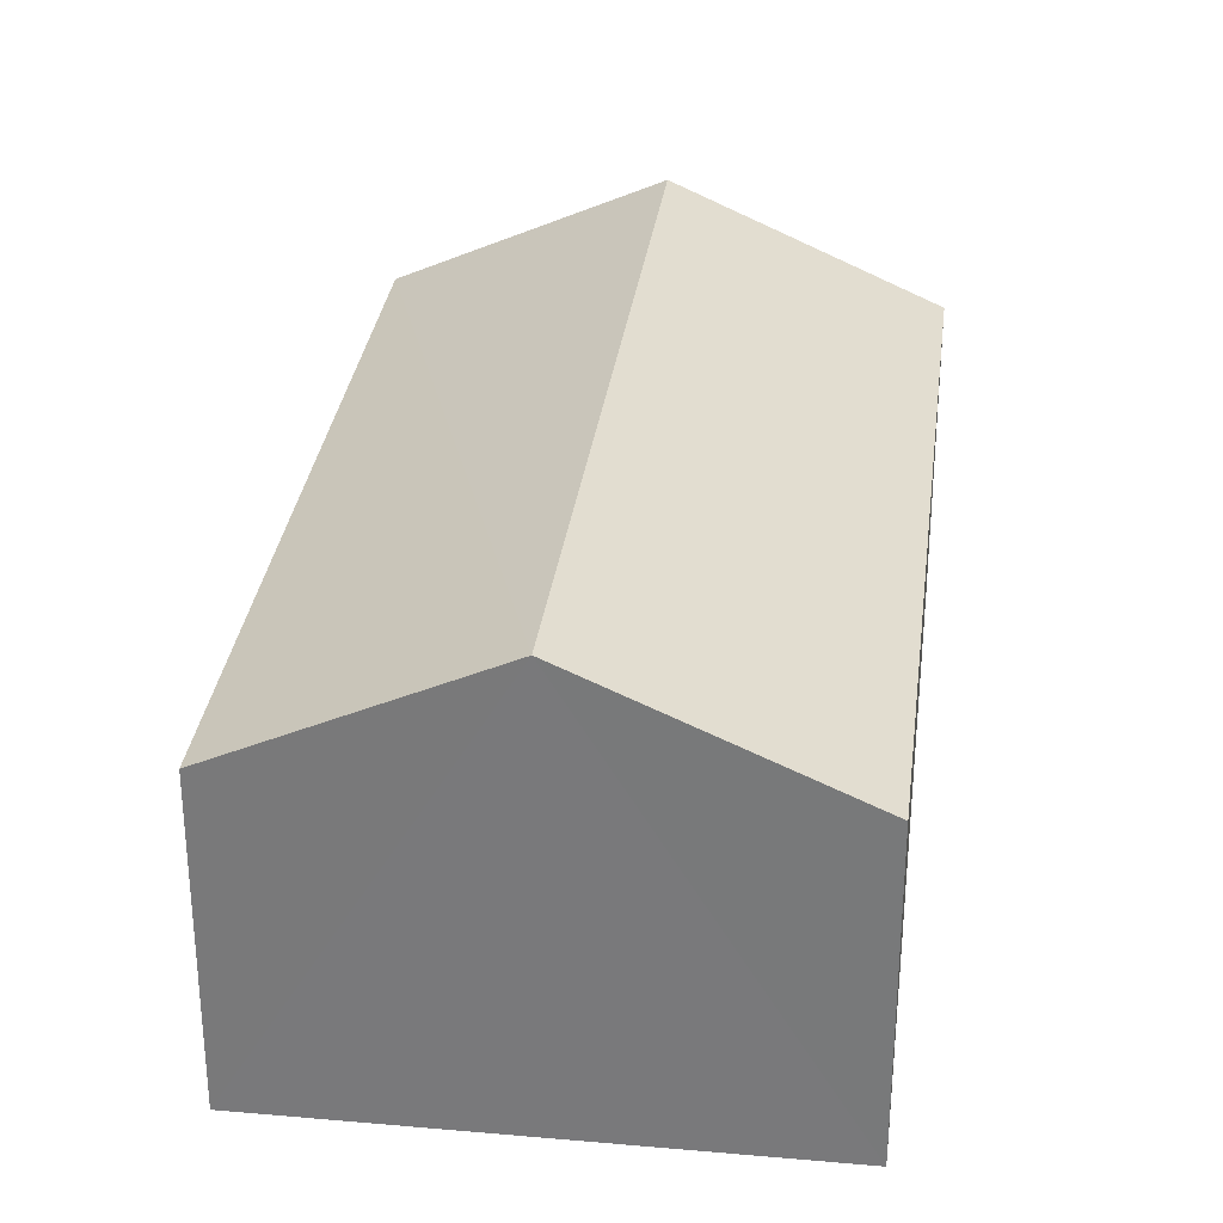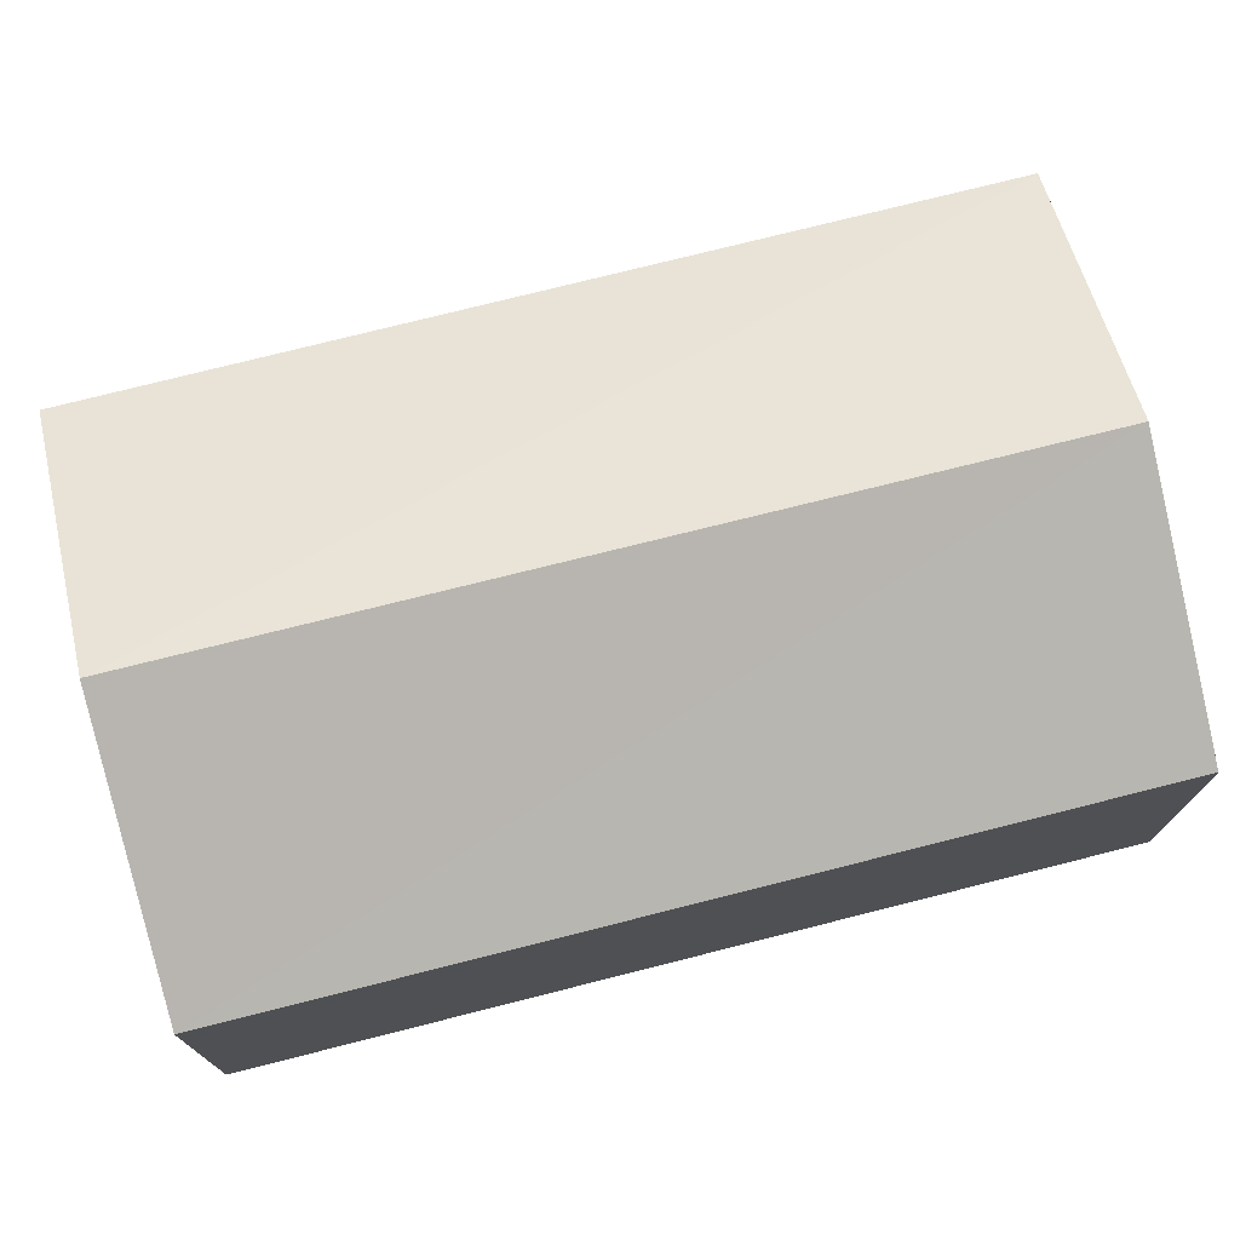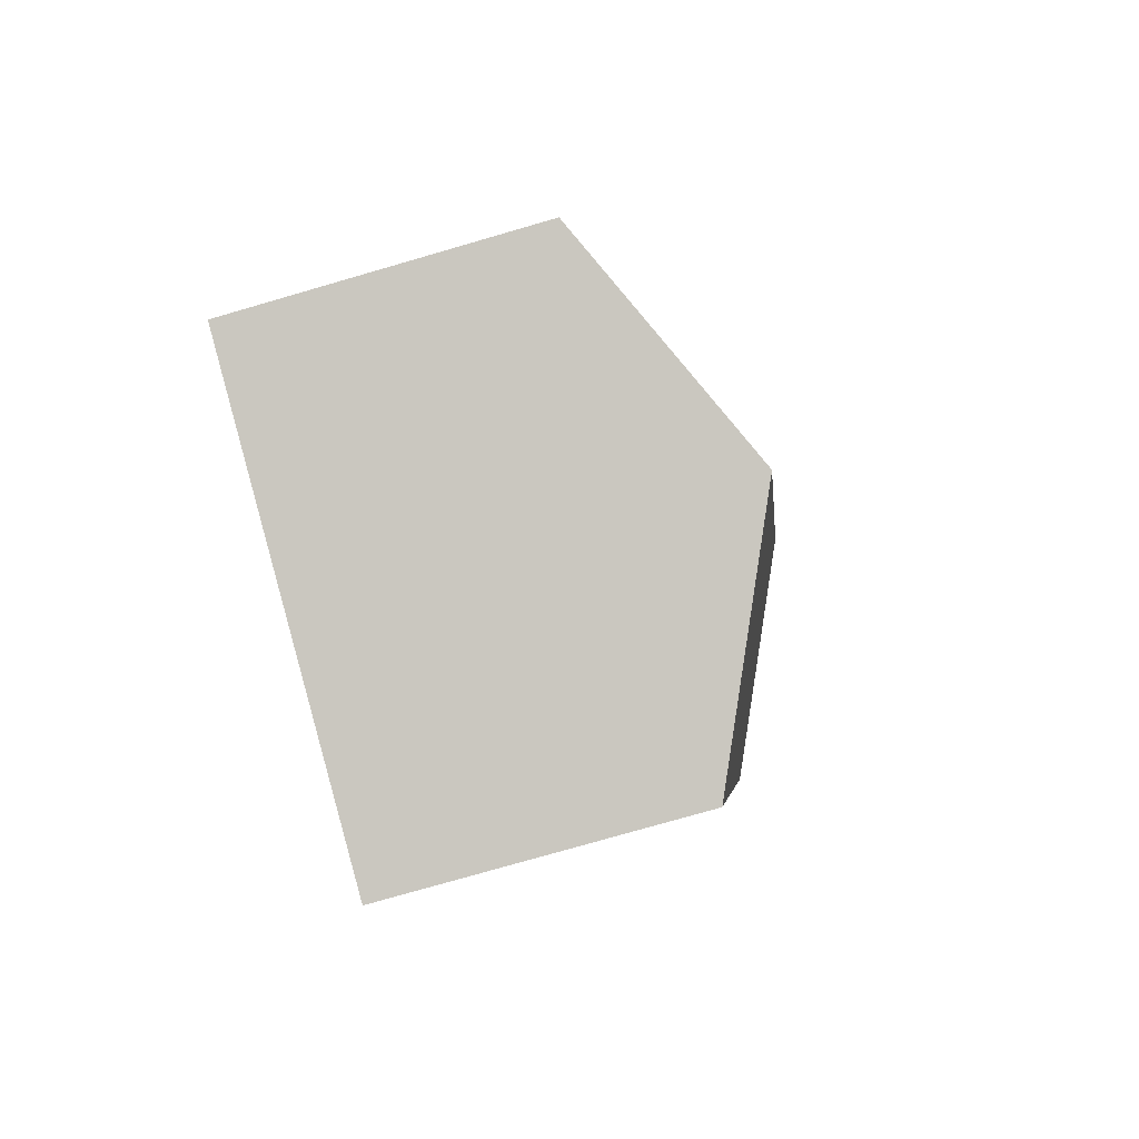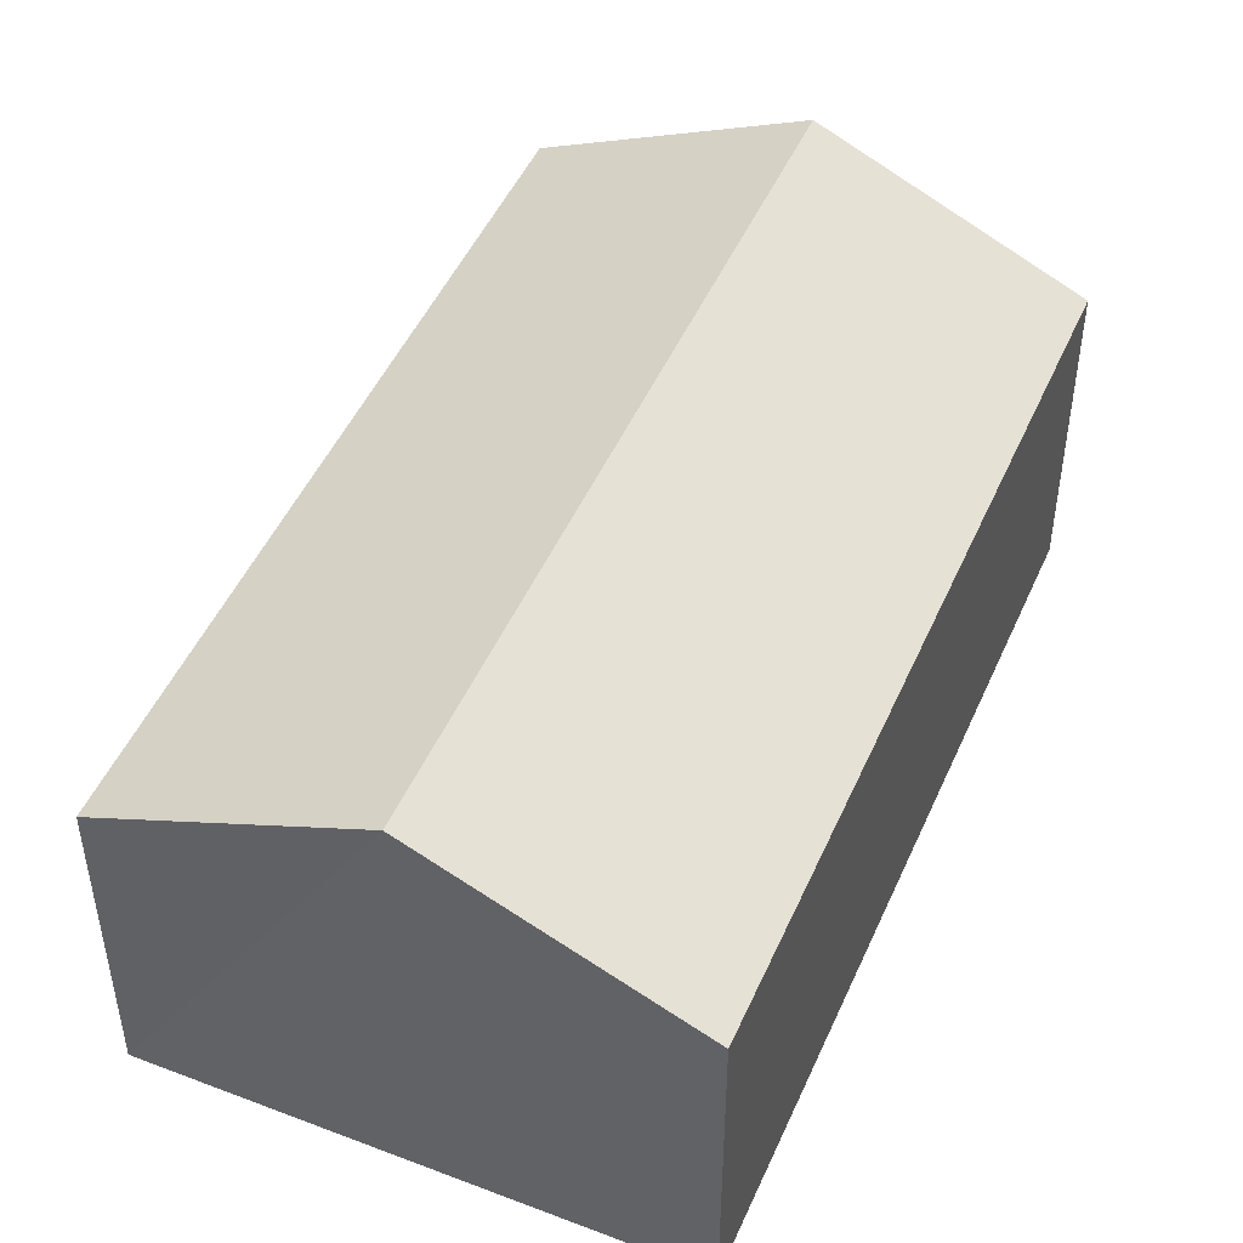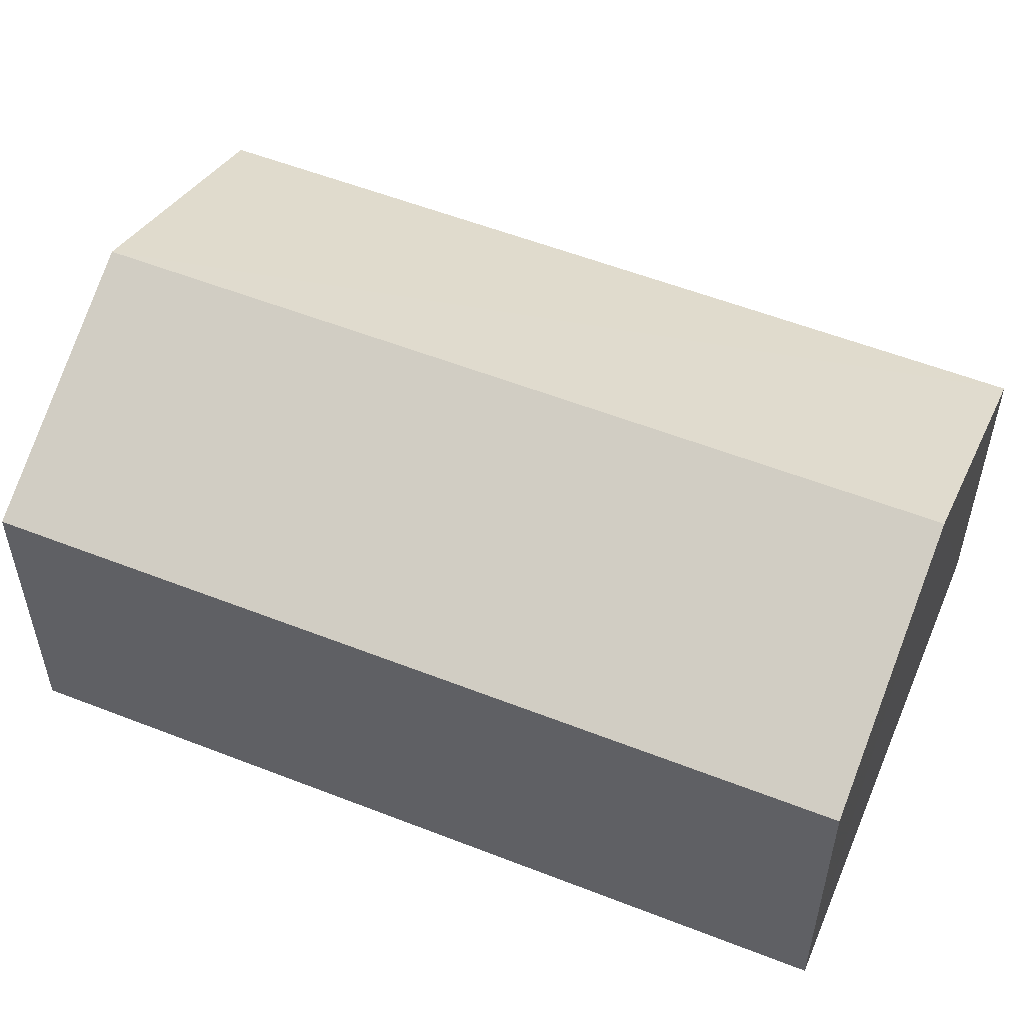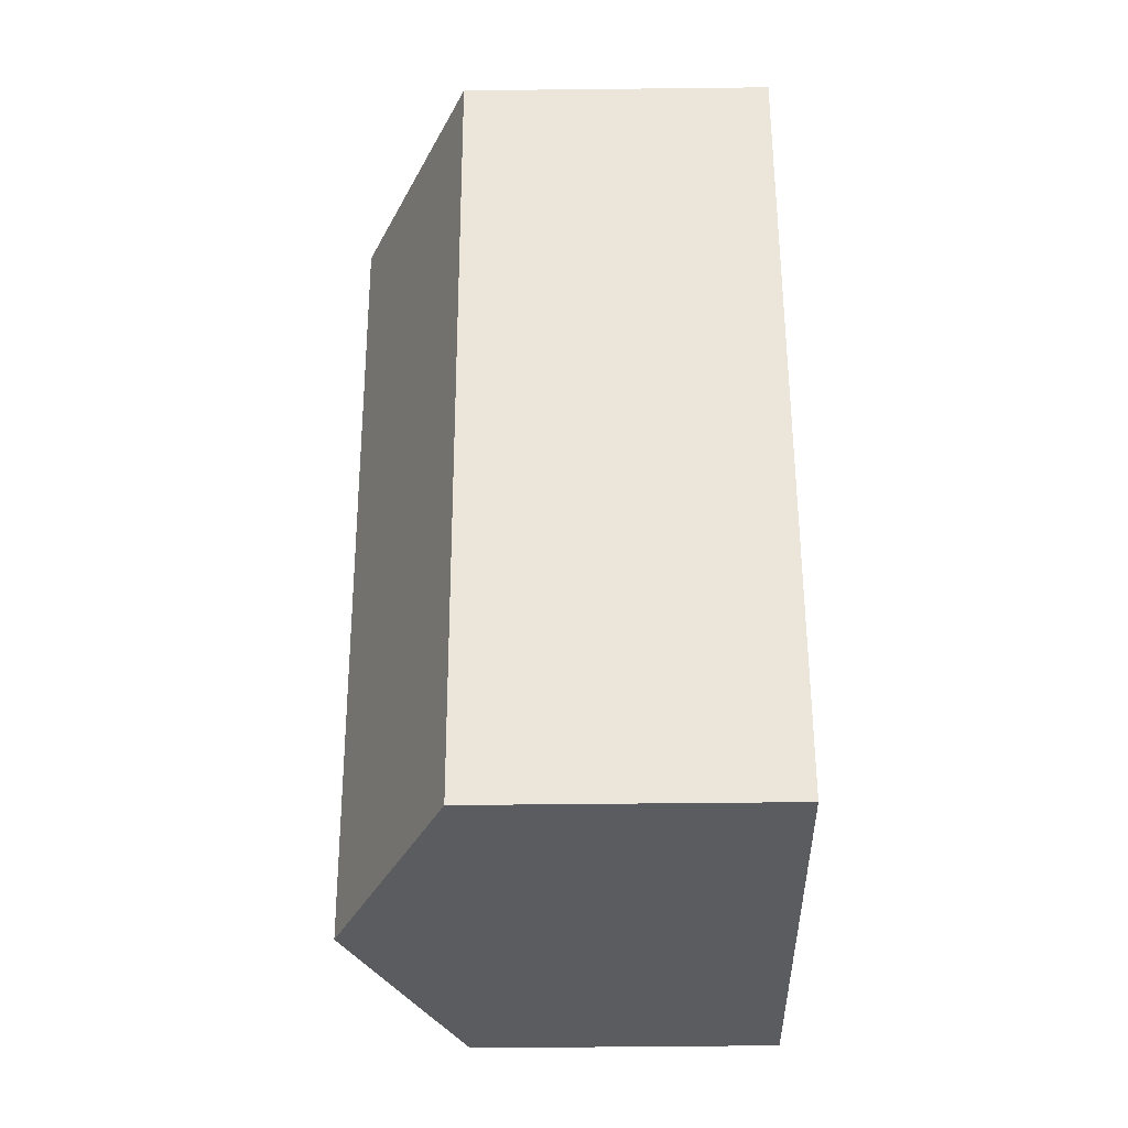
<metadata>
{"format":"obj","ext":"obj","renderer":"f3d","projection":"perspective","resolution":1024,"background":"white","views":[{"elev":31.0,"azim":-11.0,"up":"+Z"},{"elev":75.8,"azim":57.7,"up":"+Z"},{"elev":-75.7,"azim":-73.9,"up":"+Y"},{"elev":48.3,"azim":5.0,"up":"+Z"},{"elev":55.3,"azim":-85.8,"up":"+Z"},{"elev":-52.3,"azim":90.6,"up":"+Y"}]}
</metadata>
<code>
v -2.248e+05 -1.276e+05 14.6
v -2.248e+05 -1.276e+05 14.6
v -2.248e+05 -1.276e+05 14.6
v -2.248e+05 -1.276e+05 14.6
v -2.248e+05 -1.276e+05 17.65
v -2.248e+05 -1.276e+05 17.65
v -2.248e+05 -1.276e+05 18.77
v -2.248e+05 -1.276e+05 18.77
v -2.248e+05 -1.276e+05 17.65
v -2.248e+05 -1.276e+05 17.65
f 1 2 3
f 4 1 3
f 5 6 7
f 8 5 7
f 9 10 8
f 7 9 8
f 10 1 4
f 10 9 1
f 6 3 2
f 6 5 3
f 10 4 8
f 4 3 8
f 3 5 8
f 6 2 7
f 2 1 7
f 1 9 7

</code>
